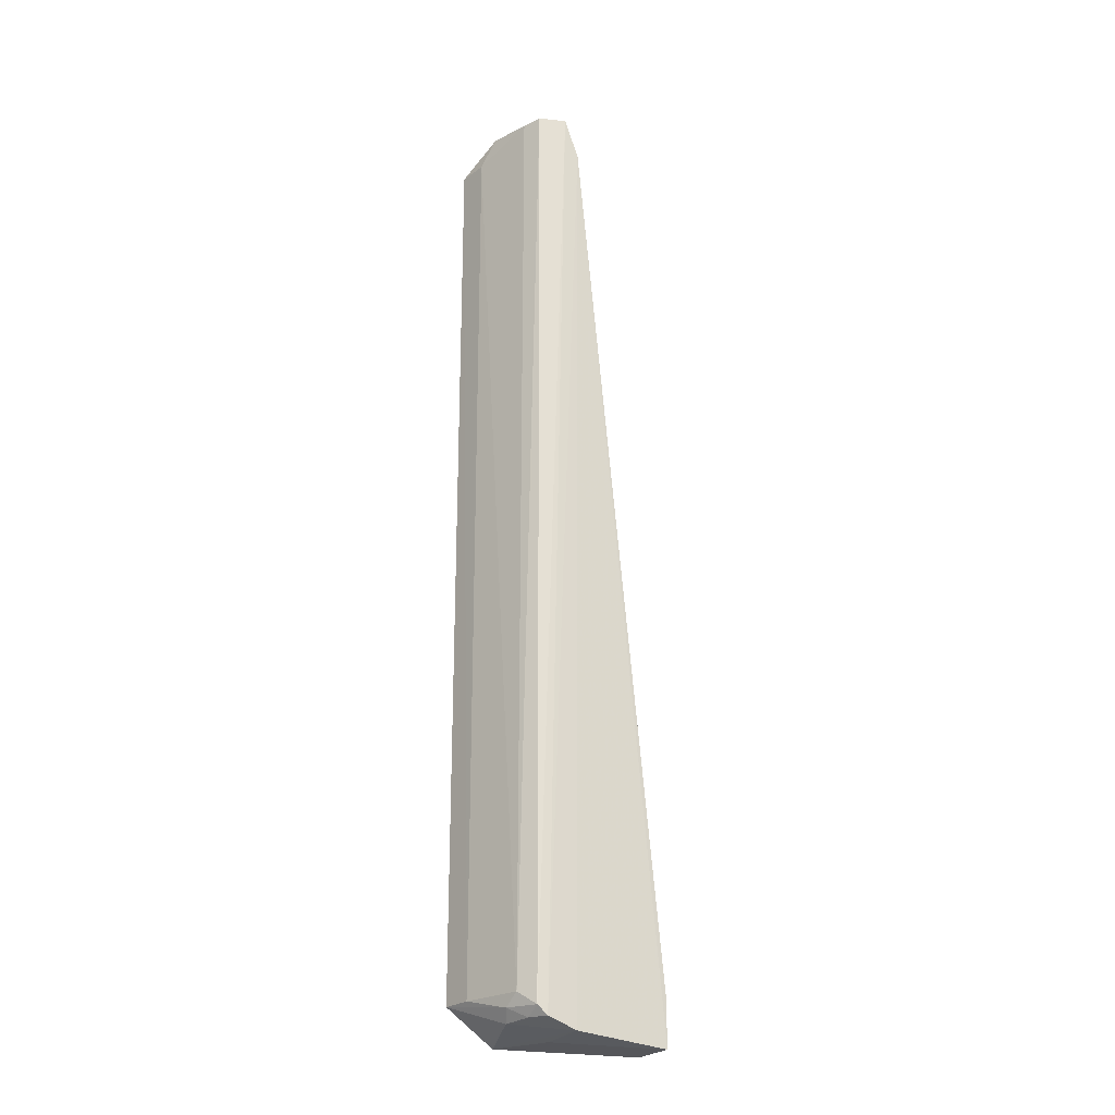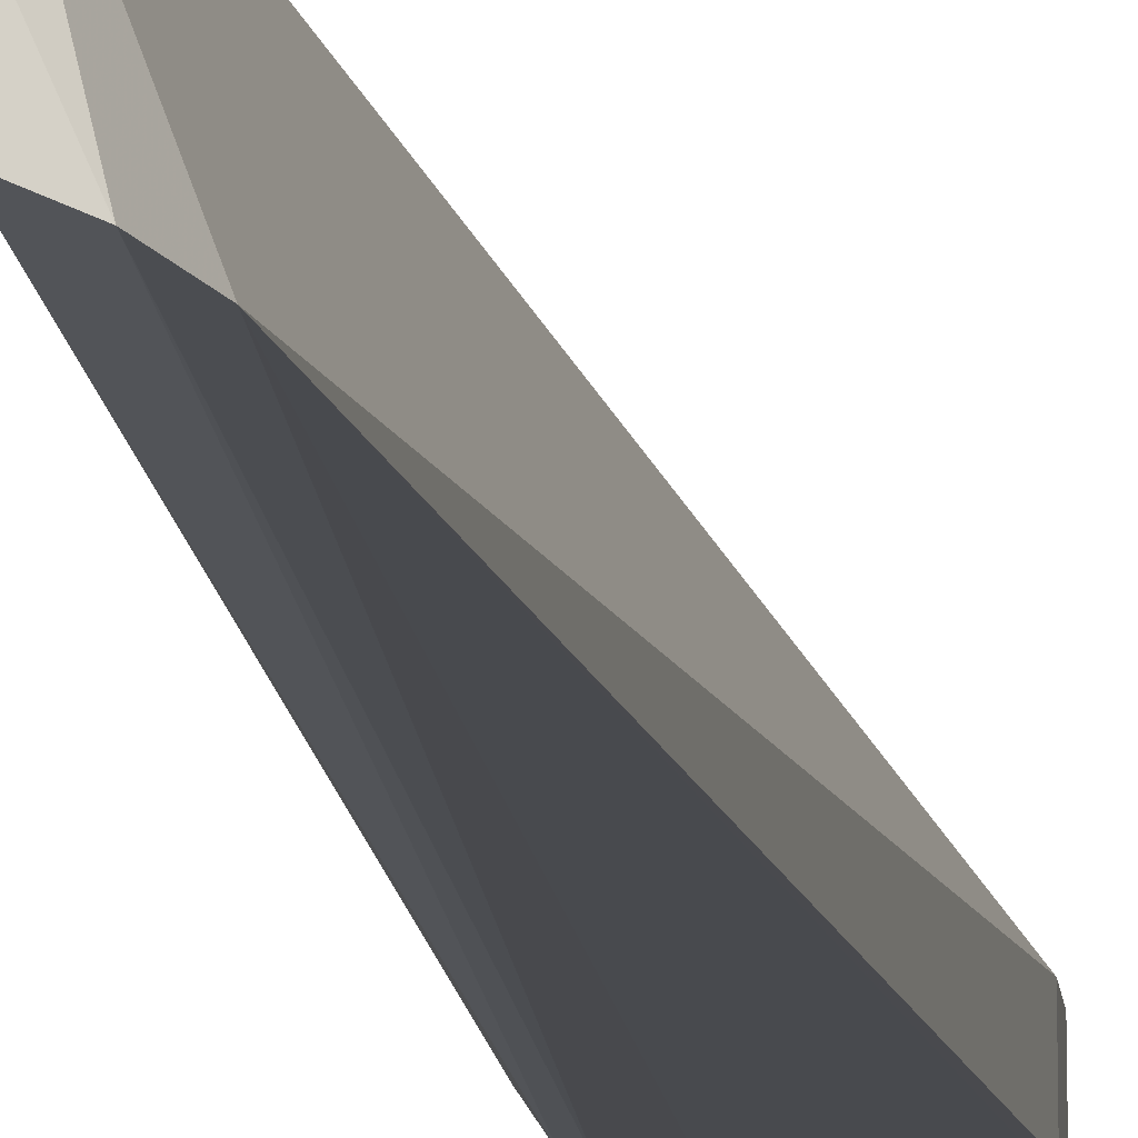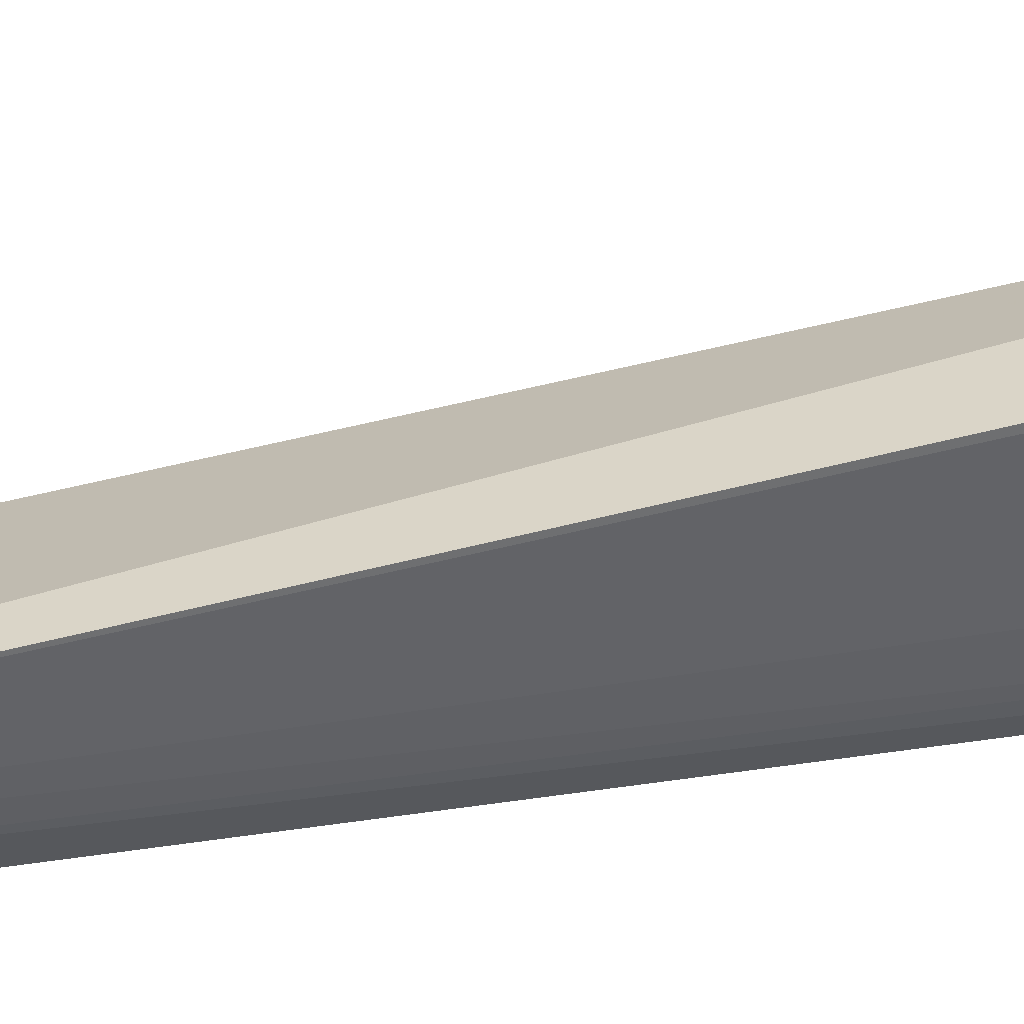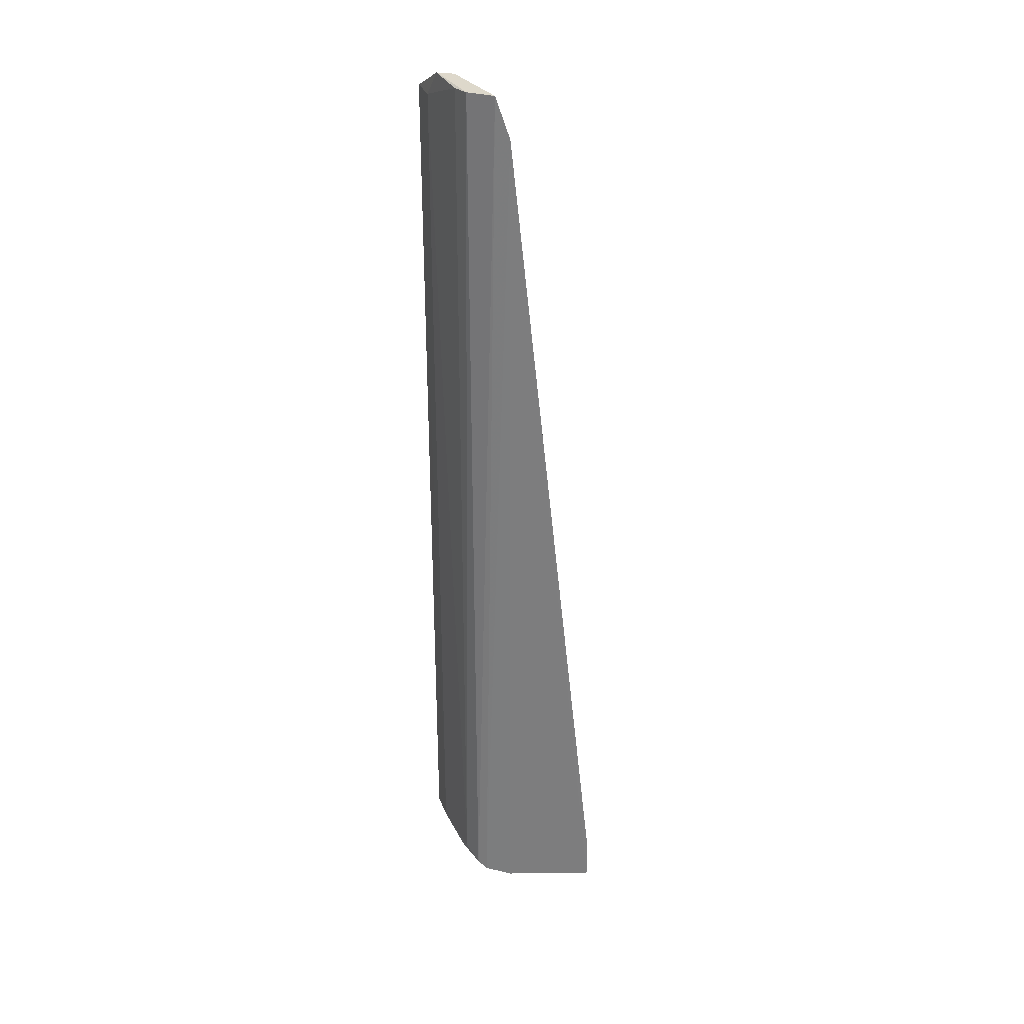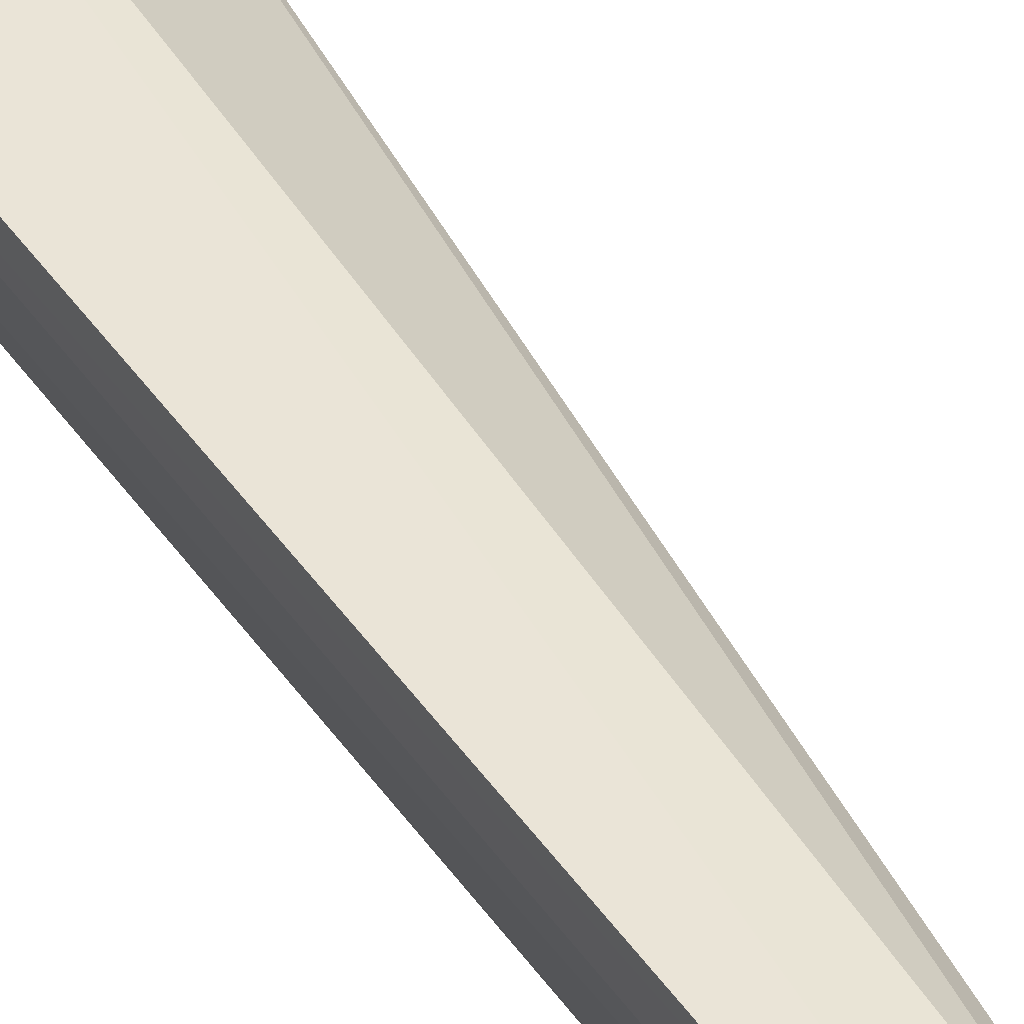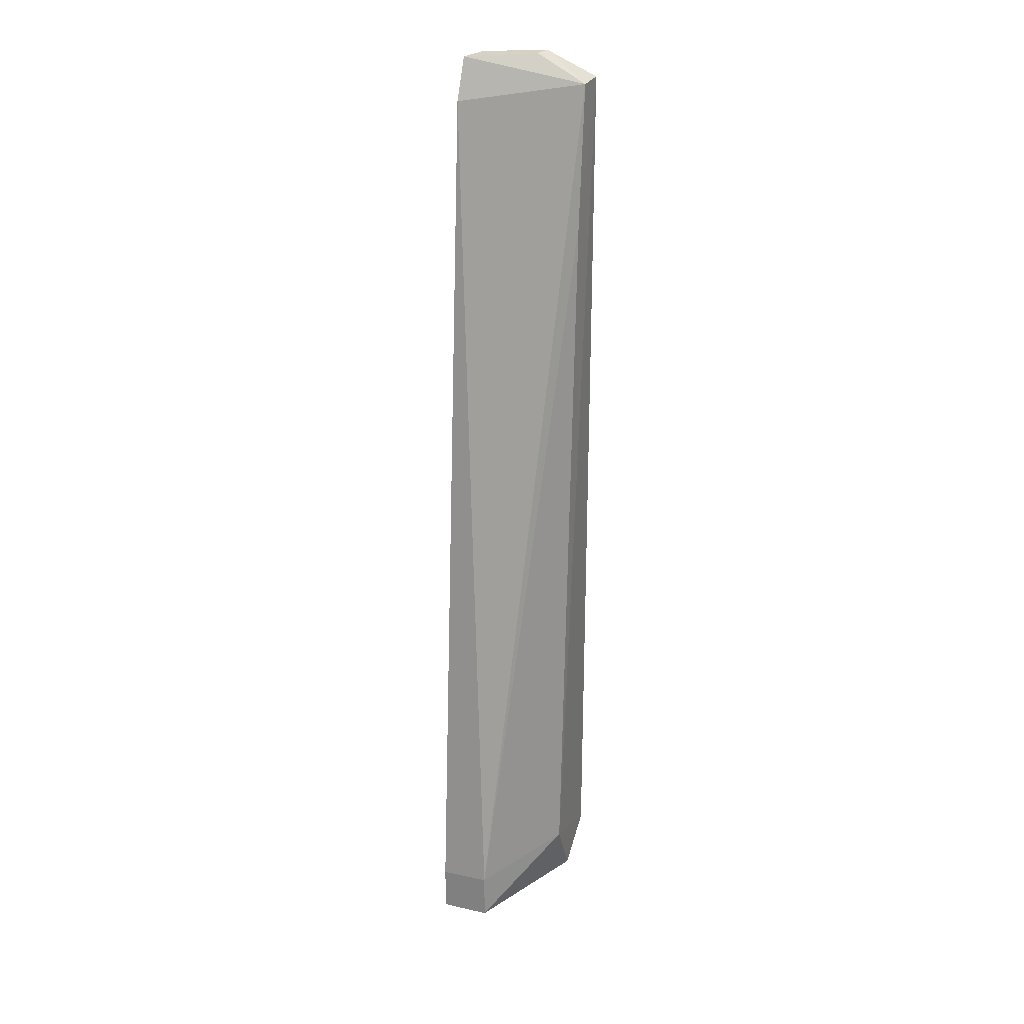
<metadata>
{"format":"obj","ext":"obj","renderer":"f3d","projection":"perspective","resolution":1024,"background":"white","views":[{"elev":-23.4,"azim":-29.9,"up":"+Z"},{"elev":-13.6,"azim":5.7,"up":"+Y"},{"elev":-52.0,"azim":99.4,"up":"+Y"},{"elev":30.7,"azim":-8.4,"up":"+Z"},{"elev":43.7,"azim":-31.9,"up":"+Y"},{"elev":25.8,"azim":109.1,"up":"+Z"}]}
</metadata>
<code>
v -0.296 -0.01268 0.4511
v -0.1948 -0.007397 -0.455
v -0.1952 0.03788 -0.4112
v -0.3511 0.1 0.4294
v -0.3282 0.01462 -0.4151
v -0.3243 0.09736 0.4274
v -0.2829 -0.01465 0.412
v -0.3197 -0.002308 0.4523
v -0.3056 0.09819 -0.449
v -0.1952 -0.007576 -0.4112
v -0.3087 -0.00374 -0.4359
v -0.3462 0.0713 0.4294
v -0.3393 0.05493 0.4536
v -0.1949 0.03796 -0.4555
v -0.3502 0.1001 -0.4168
v -0.2742 0.09783 -0.39
v -0.2822 -0.005684 -0.4461
v -0.3175 -0.001261 -0.4271
v -0.3277 0.01482 0.4511
v -0.3237 0.0507 0.453
v -0.3454 0.07144 -0.4159
v -0.3241 0.04042 -0.4378
v -0.3114 0.09704 0.2926
v -0.2842 0.03877 -0.4496
v -0.3304 0.02909 -0.4265
v -0.3174 0.01403 -0.4356
f 7 6 1
f 7 3 6
f 10 7 2
f 10 2 3
f 10 3 7
f 11 7 1
f 13 6 4
f 13 4 12
f 14 3 2
f 14 2 9
f 16 14 9
f 16 3 14
f 16 15 4
f 16 9 15
f 17 2 7
f 17 7 11
f 18 8 5
f 18 11 1
f 18 1 8
f 19 12 5
f 19 5 8
f 19 13 12
f 19 8 13
f 20 13 8
f 20 8 1
f 20 1 6
f 20 6 13
f 21 12 4
f 21 4 15
f 21 5 12
f 22 15 9
f 22 17 11
f 22 9 17
f 23 6 3
f 23 3 16
f 23 16 4
f 23 4 6
f 24 17 9
f 24 9 2
f 24 2 17
f 25 18 5
f 25 5 21
f 25 21 15
f 25 15 22
f 26 25 22
f 26 22 11
f 26 11 18
f 26 18 25

</code>
